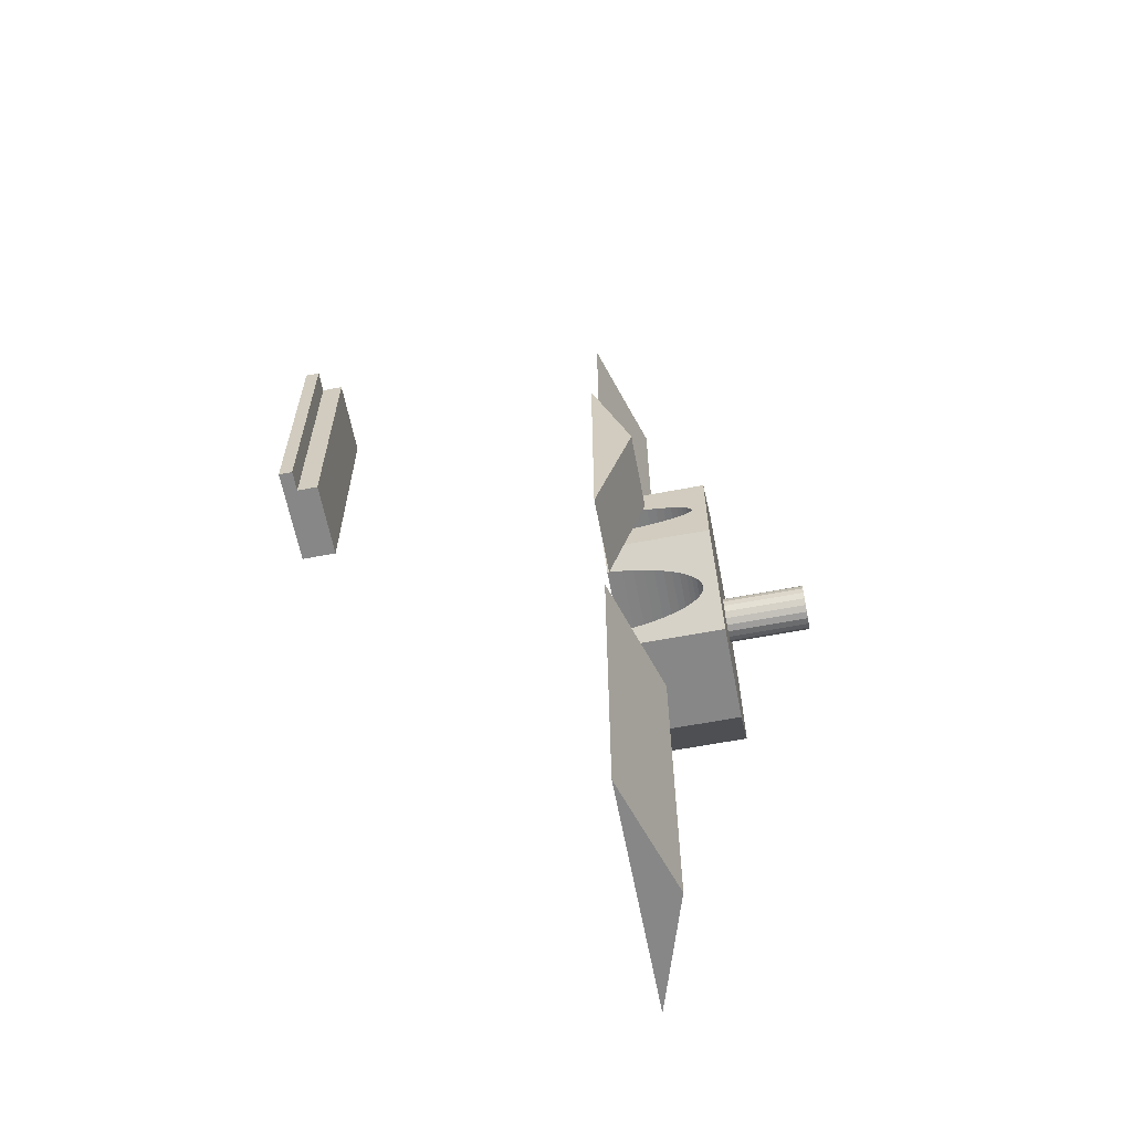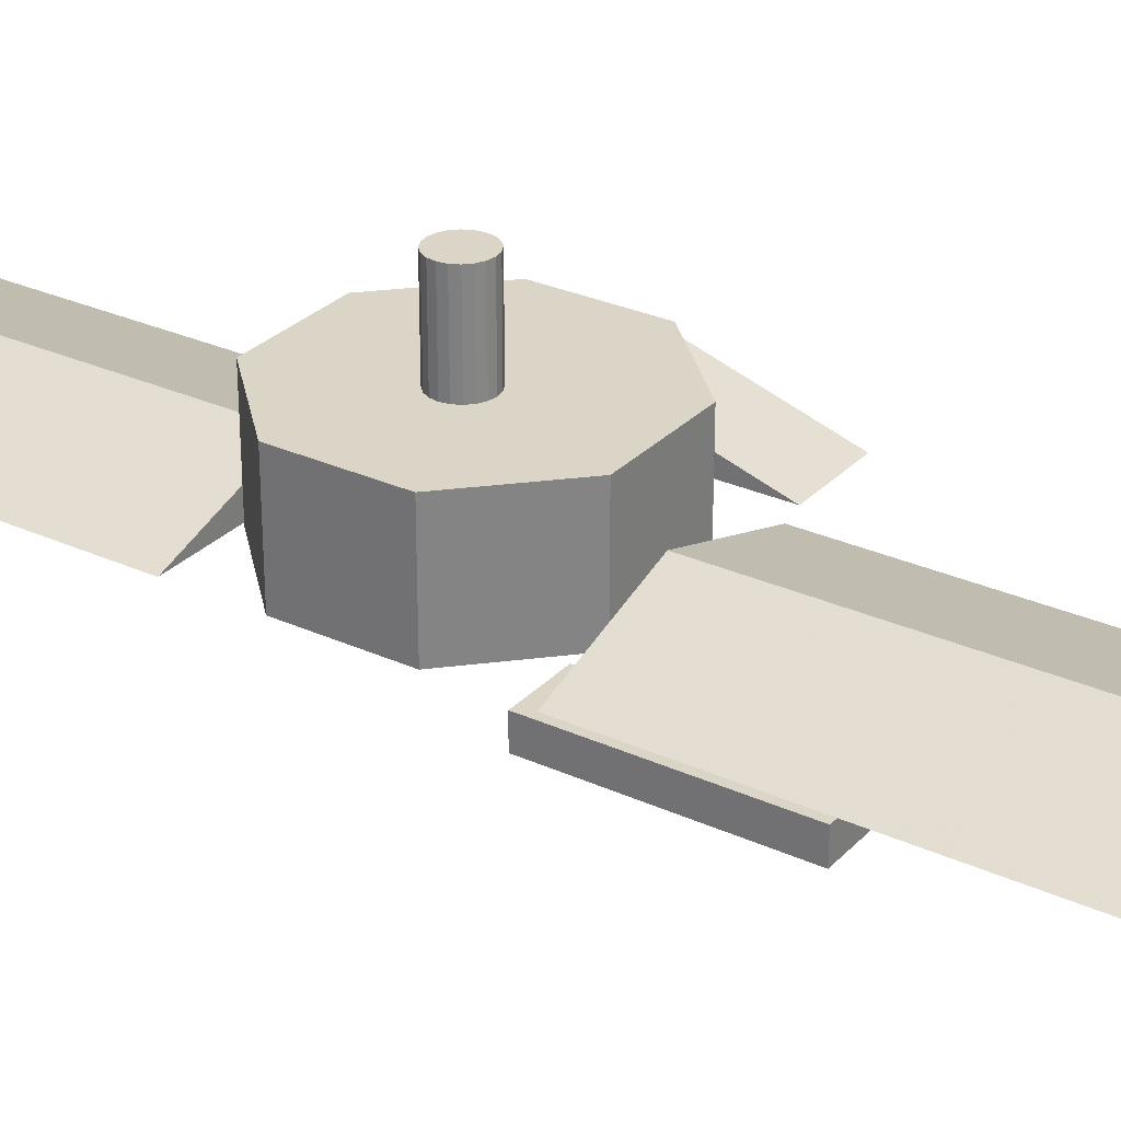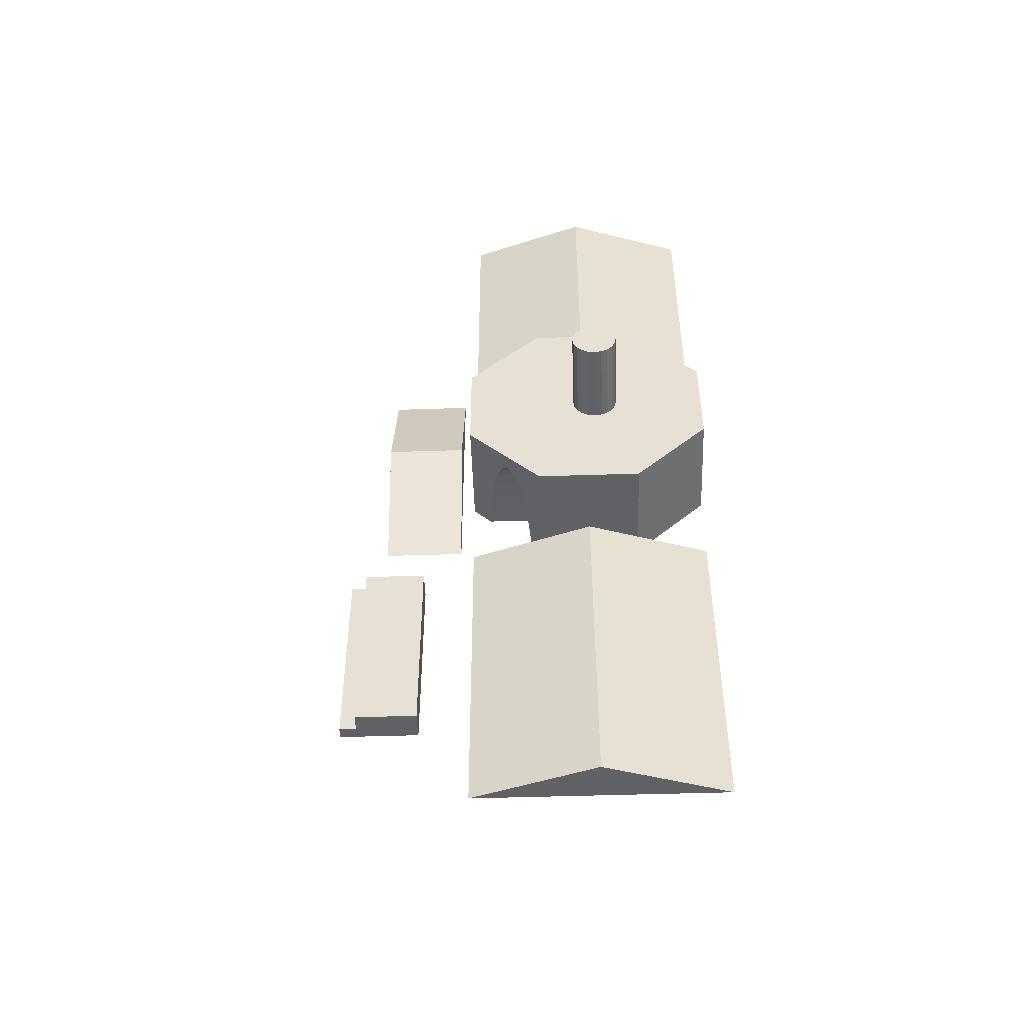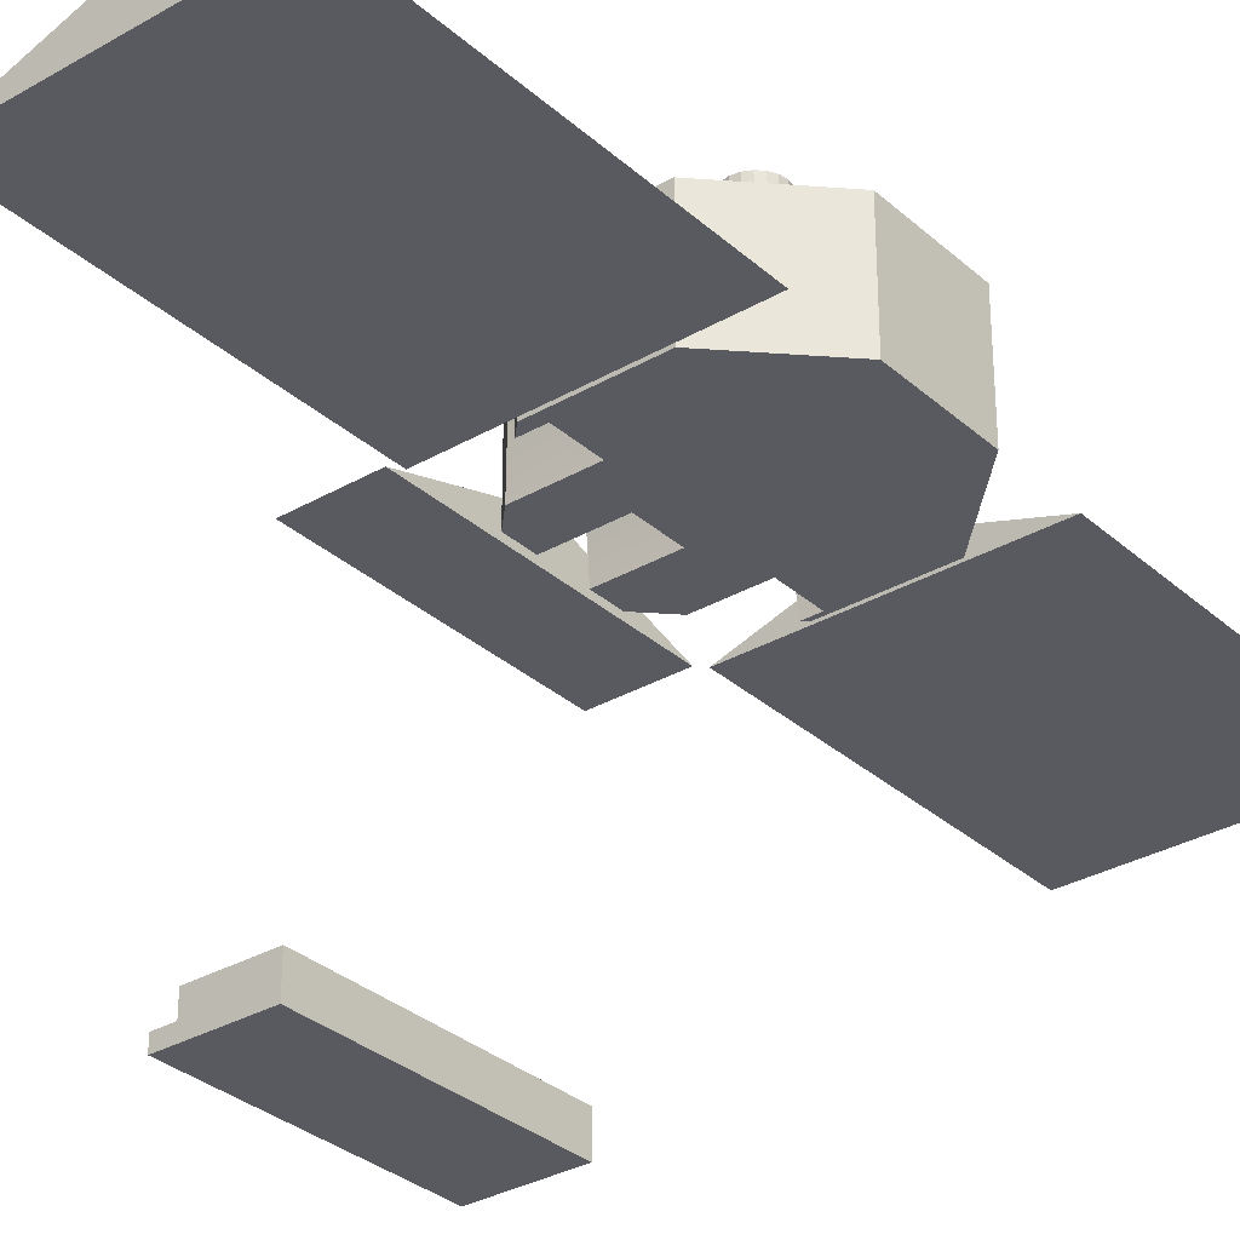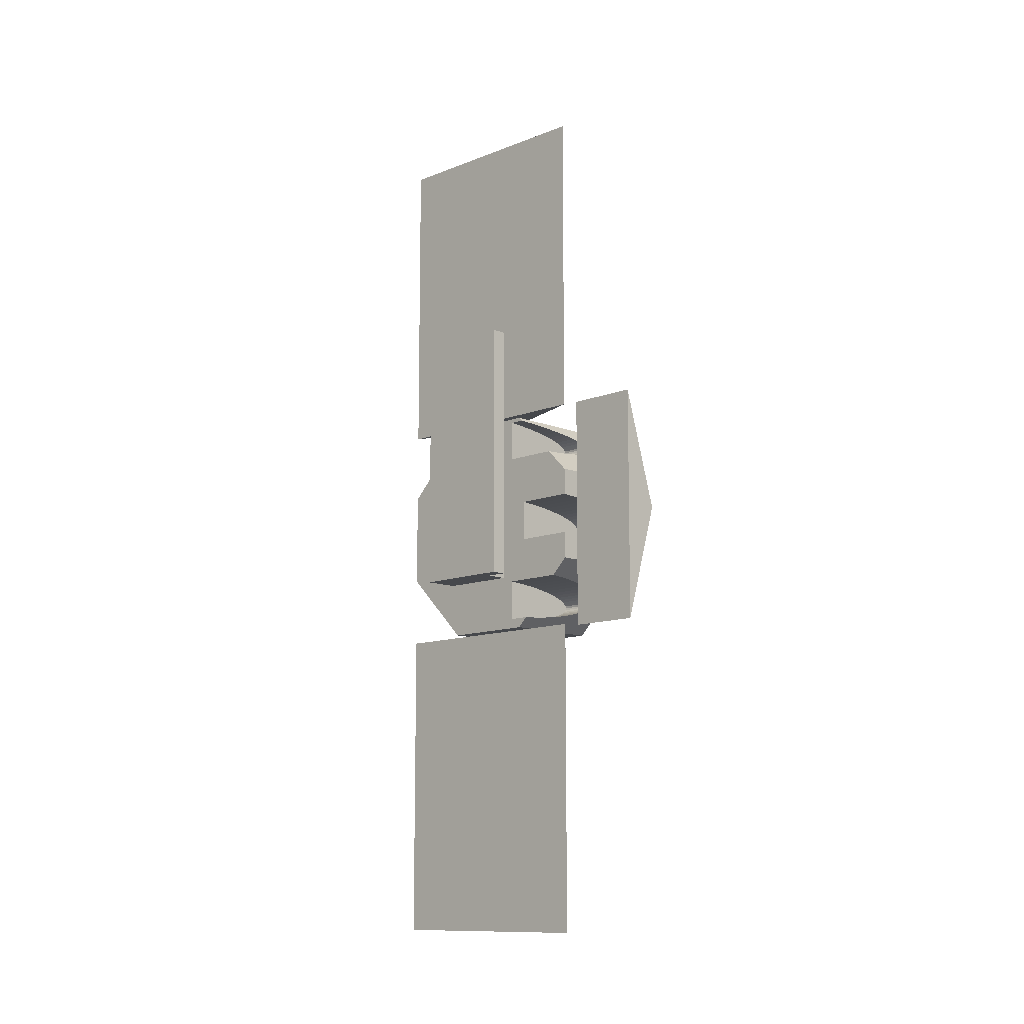
<metadata>
{"format":"obj","ext":"obj","renderer":"f3d","projection":"perspective","resolution":1024,"background":"white","views":[{"elev":-62.3,"azim":-79.1,"up":"+Y"},{"elev":29.0,"azim":124.2,"up":"+Z"},{"elev":-49.8,"azim":2.0,"up":"+Y"},{"elev":-31.9,"azim":39.1,"up":"+Z"},{"elev":-11.2,"azim":-135.2,"up":"+Y"}]}
</metadata>
<code>
o obj_0
v -57 		26 		2
v -57 		26 		-3.155e-30
v -57 		-11 		-3.155e-30
v -57 		-11 		2
v 7 		-64 		43
v -12 		-64 		49
v -31 		-64 		43
v -43 		26 		-3.155e-30
v -14 		7.5 		59.29
v -13.83 		6.418 		59.29
v -43 		-11 		-3.155e-30
v -18 		25.41 		48.56
v -20.96 		25.41 		48.56
v -20.78 		25.59 		46.96
v -18 		25.59 		46.96
v 7 		15.37 		43
v 7 		15.37 		59.29
v -20.63 		25.74 		45.27
v -18 		25.74 		45.27
v 7 		-0.37 		59.29
v 7 		-0.37 		43
v -12 		79 		49
v 7 		79 		43
v -31 		79 		43
v -20.52 		25.85 		43.51
v -18 		25.85 		43.51
v -13.33 		5.443 		59.29
v -10.5 		11 		72
v -11.58 		10.83 		72
v -12.56 		10.33 		72
v -13.33 		9.557 		72
v -13.83 		8.582 		72
v -7.171 		8.582 		72
v -7.668 		9.557 		72
v -8.443 		10.33 		72
v -9.418 		10.83 		72
v -12.56 		4.668 		59.29
v -11.58 		4.171 		59.29
v -7 		7.5 		72
v -14 		7.5 		72
v -13.83 		6.418 		72
v -13.33 		5.443 		72
v -12.56 		4.668 		72
v -10.5 		4 		59.29
v -31 		4.124 		43
v -21 		4.793 		50.05
v -21 		5.023 		51.44
v -19.87 		26.5 		59.29
v -21 		5.278 		52.69
v -31 		10.88 		43
v -4.13 		26.5 		59.29
v -31 		15.37 		43
v -21 		9.722 		52.69
v -21 		9.977 		51.44
v -31 		4.148 		43.51
v -21 		10.21 		50.05
v -11.58 		4.171 		72
v -10.5 		4 		72
v -9.418 		4.171 		72
v -8.443 		4.668 		72
v -7.668 		5.443 		72
v -7.171 		6.418 		72
v -21 		5.554 		53.8
v -20.49 		25.88 		43
v -18 		25.88 		43
v -26.58 		19.79 		50.05
v -21 		5.849 		54.76
v -26.35 		20.02 		51.44
v -21 		6.16 		55.56
v -26.09 		20.28 		52.69
v -21 		6.483 		56.18
v -21 		6.817 		56.64
v -25.82 		20.55 		53.8
v -25.52 		20.85 		54.76
v -21 		7.157 		56.91
v -25.21 		21.16 		55.56
v -24.89 		21.48 		56.18
v -24.55 		21.82 		56.64
v -24.21 		22.16 		56.91
v -18 		-9.207 		50.05
v -18 		-8.977 		51.44
v -18 		-8.722 		52.69
v -21.65 		24.72 		52.69
v -21.39 		24.98 		51.44
v -18 		-4.278 		52.69
v -21.16 		25.21 		50.05
v -18 		-4.023 		51.44
v -18 		-3.793 		50.05
v -12 		27 		49
v -19.87 		26.5 		43
v -4.13 		26.5 		43
v -23.87 		22.5 		57
v -27.22 		19.15 		43.51
v -27.25 		19.12 		43
v -23.53 		22.84 		56.91
v -27.11 		19.26 		45.27
v -23.19 		23.18 		56.64
v -26.96 		19.41 		46.96
v -26.78 		19.59 		48.56
v -22.85 		23.52 		56.18
v -22.53 		23.84 		55.56
v -22.22 		24.15 		54.76
v -21.92 		24.45 		53.8
v -18 		19.79 		50.05
v -18 		20.02 		51.44
v -18 		20.28 		52.69
v -7.109 		8.192 		59.29
v -7.171 		8.582 		59.29
v -7.668 		9.557 		59.29
v -8.443 		10.33 		59.29
v -18 		24.72 		52.69
v -9.418 		10.83 		59.29
v -18 		24.98 		51.44
v -10.5 		11 		59.29
v -18 		25.21 		50.05
v -11.58 		10.83 		59.29
v -12.56 		10.33 		59.29
v -18 		20.55 		53.8
v -13.33 		9.557 		59.29
v -18 		20.85 		54.76
v -13.83 		8.582 		59.29
v -13.89 		8.192 		59.29
v -18 		21.16 		55.56
v -9.418 		4.171 		59.29
v -18 		21.48 		56.18
v -8.443 		4.668 		59.29
v -18 		21.82 		56.64
v -7.668 		5.443 		59.29
v -18 		22.16 		56.91
v -7.171 		6.418 		59.29
v -18 		22.5 		57
v -7 		7.5 		59.29
v -18 		22.84 		56.91
v -18 		23.18 		56.64
v -31 		4.264 		45.27
v -18 		23.52 		56.18
v -31 		4.411 		46.96
v -31 		4.588 		48.56
v -18 		-8.446 		53.8
v -18 		-8.151 		54.76
v -18 		19.12 		43
v -31 		10.41 		48.56
v -18 		-7.84 		55.56
v -31 		10.59 		46.96
v -18 		-7.517 		56.18
v -31 		10.74 		45.27
v -18 		-7.183 		56.64
v -31 		10.85 		43.51
v -18 		-6.843 		56.91
v -31 		4.793 		50.05
v -18 		-6.5 		57
v -18 		-6.157 		56.91
v -21 		4.124 		43
v -31 		5.023 		51.44
v -31 		5.278 		52.69
v -18 		-5.817 		56.64
v -18 		-5.483 		56.18
v -21 		10.88 		43
v -31 		9.722 		52.69
v -18 		-5.16 		55.56
v -31 		9.977 		51.44
v -18 		-4.849 		54.76
v -31 		10.21 		50.05
v -18 		-4.554 		53.8
v -31 		5.554 		53.8
v -18 		19.15 		43.51
v -18 		-9.876 		43
v -18 		-9.852 		43.51
v -18 		-9.736 		45.27
v -18 		-9.589 		46.96
v -18 		-9.412 		48.56
v -31 		5.849 		54.76
v -18 		-3.588 		48.56
v -18 		-3.411 		46.96
v -18 		-3.264 		45.27
v -18 		19.26 		45.27
v -18 		-3.148 		43.51
v -18 		-3.124 		43
v -31 		6.16 		55.56
v -21 		7.5 		57
v -31 		6.483 		56.18
v -21 		7.843 		56.91
v -31 		6.817 		56.64
v -21 		8.183 		56.64
v -31 		7.157 		56.91
v -21 		8.517 		56.18
v -31 		7.5 		57
v -31 		7.843 		56.91
v -12 		-12 		49
v -18 		19.41 		46.96
v -31 		8.183 		56.64
v -18 		19.59 		48.56
v -31 		8.517 		56.18
v -31 		8.84 		55.56
v -31 		9.151 		54.76
v -21 		8.84 		55.56
v -31 		9.446 		53.8
v -21 		9.151 		54.76
v -21 		9.446 		53.8
v -54 		26 		5
v -54 		26 		2
v -43 		26 		5
v -21 		4.148 		43.51
v -21 		4.264 		45.27
v -21 		4.411 		46.96
v -21 		4.588 		48.56
v -21 		10.41 		48.56
v -21 		10.59 		46.96
v -21 		10.74 		45.27
v -21 		10.85 		43.51
v 7 		-12 		43
v -21.52 		-9.852 		43.51
v -21.49 		-9.876 		43
v -21.63 		-9.736 		45.27
v -33 		27.25 		44
v -33 		7.5 		50
v -21.78 		-9.589 		46.96
v -45 		7.5 		50
v -45 		27.25 		44
v -21.96 		-9.412 		48.56
v -27.78 		-3.588 		48.56
v -27.96 		-3.411 		46.96
v -28.11 		-3.264 		45.27
v -28.22 		-3.148 		43.51
v -27.09 		-4.278 		52.69
v -31 		15.37 		59.29
v -27.35 		-4.023 		51.44
v -27.58 		-3.793 		50.05
v -24.19 		-7.183 		56.64
v -18 		23.84 		55.56
v -19.87 		-11.5 		59.29
v -18 		24.15 		54.76
v -4.13 		-11.5 		59.29
v -18 		24.45 		53.8
v -31 		-0.37 		59.29
v -24.53 		-6.843 		56.91
v -24.87 		-6.5 		57
v -25.21 		-6.157 		56.91
v -25.55 		-5.817 		56.64
v -25.89 		-5.483 		56.18
v -26.21 		-5.16 		55.56
v -26.52 		-4.849 		54.76
v -26.82 		-4.554 		53.8
v -22.16 		-9.207 		50.05
v -22.39 		-8.977 		51.44
v -22.65 		-8.722 		52.69
v -22.92 		-8.446 		53.8
v -23.22 		-8.151 		54.76
v -23.53 		-7.84 		55.56
v -23.85 		-7.517 		56.18
v -54 		-11 		2
v -54 		-11 		5
v -19.87 		-11.5 		43
v -33 		-12.25 		44
v -31 		27 		43
v -43 		-11 		5
v -45 		-12.25 		44
v 7 		27 		43
v -4.13 		-11.5 		43
v -31 		-0.37 		43
v -31 		-12 		43
v -28.25 		-3.124 		43
g group_4634441
f 1 2 4
f 3 4 2
f 5 6 7
f 2 8 11
f 2 11 3
f 12 13 14
f 12 14 15
f 21 16 17
f 15 14 18
f 15 18 19
f 20 21 17
f 22 23 24
f 19 18 25
f 19 25 26
f 30 33 29
f 31 33 30
f 32 33 31
f 28 29 33
f 28 33 34
f 28 34 35
f 28 35 36
f 154 47 46
f 49 47 154
f 226 119 48
f 122 121 226
f 32 40 33
f 39 33 40
f 39 40 41
f 39 41 42
f 39 42 43
f 39 43 57
f 39 57 58
f 39 58 59
f 39 59 60
f 39 60 61
f 39 61 62
f 26 25 64
f 26 64 65
f 172 67 63
f 69 67 172
f 28 116 29
f 116 30 29
f 128 130 61
f 104 66 68
f 106 105 70
f 132 107 39
f 109 34 33
f 34 109 35
f 110 35 109
f 73 118 106
f 73 106 70
f 110 36 35
f 73 74 118
f 120 118 74
f 114 28 36
f 76 123 120
f 76 120 74
f 28 114 116
f 123 76 77
f 30 117 31
f 32 31 121
f 119 121 31
f 48 91 90
f 121 122 32
f 40 32 122
f 59 58 124
f 44 124 58
f 131 129 92
f 51 91 48
f 60 59 124
f 95 131 92
f 128 61 60
f 94 52 93
f 62 61 130
f 96 52 98
f 62 130 39
f 132 39 130
f 98 52 99
f 230 136 101
f 102 230 101
f 40 9 10
f 40 10 41
f 13 48 14
f 18 14 90
f 42 41 27
f 10 27 41
f 27 37 43
f 27 43 42
f 25 18 90
f 104 192 66
f 43 37 57
f 38 57 37
f 68 105 104
f 44 58 57
f 44 57 38
f 68 70 105
f 66 99 226
f 39 107 33
f 108 33 107
f 70 68 226
f 108 109 33
f 234 83 111
f 226 73 70
f 110 112 36
f 113 111 84
f 83 84 111
f 74 73 226
f 112 114 36
f 113 84 86
f 113 86 115
f 76 74 226
f 86 13 115
f 76 226 77
f 30 116 117
f 79 78 226
f 78 77 226
f 119 31 117
f 84 83 48
f 9 40 122
f 77 125 123
f 86 84 48
f 90 14 48
f 86 48 13
f 60 124 126
f 77 78 125
f 127 125 78
f 126 128 60
f 78 79 127
f 129 127 79
f 79 92 129
f 95 133 131
f 100 48 101
f 97 134 133
f 97 133 95
f 102 48 103
f 135 204 55
f 136 134 100
f 97 100 134
f 102 101 48
f 48 100 97
f 48 97 95
f 48 95 92
f 79 226 92
f 48 92 226
f 137 204 135
f 64 25 90
f 83 103 48
f 52 226 99
f 68 66 226
f 96 93 52
f 207 163 142
f 142 144 208
f 208 144 146
f 64 90 65
f 145 250 147
f 91 65 90
f 149 147 229
f 65 91 141
f 16 141 91
f 151 237 152
f 46 150 154
f 155 49 154
f 156 152 238
f 153 260 45
f 50 52 158
f 197 159 53
f 52 94 158
f 53 159 161
f 53 161 54
f 16 158 141
f 163 56 161
f 54 161 56
f 207 56 163
f 153 158 16
f 141 158 94
f 165 63 49
f 165 49 155
f 93 166 141
f 93 141 94
f 63 165 172
f 171 173 170
f 173 174 170
f 174 175 170
f 80 88 171
f 169 170 175
f 175 177 169
f 168 169 177
f 177 178 168
f 167 168 178
f 185 75 72
f 179 69 172
f 75 185 180
f 69 179 71
f 181 71 179
f 80 81 87
f 88 80 87
f 173 171 88
f 85 87 81
f 81 82 85
f 183 72 71
f 183 71 181
f 72 183 185
f 184 193 186
f 187 180 185
f 151 152 149
f 147 149 152
f 152 156 147
f 145 147 156
f 156 157 145
f 143 145 157
f 157 160 143
f 140 143 160
f 160 162 140
f 139 140 162
f 162 164 139
f 82 139 164
f 82 164 85
f 96 176 166
f 96 166 93
f 180 187 182
f 188 182 187
f 98 190 176
f 98 176 96
f 44 38 231
f 38 37 231
f 191 184 182
f 191 182 188
f 99 192 190
f 99 190 98
f 184 191 193
f 51 110 17
f 130 20 132
f 192 99 66
f 194 196 193
f 116 48 117
f 112 51 114
f 51 48 114
f 109 17 110
f 12 115 13
f 186 193 196
f 196 194 198
f 195 198 194
f 107 17 108
f 108 17 109
f 198 195 197
f 112 110 51
f 198 197 199
f 201 251 200
f 252 200 251
f 199 197 53
f 114 48 116
f 117 48 119
f 202 201 200
f 201 1 251
f 206 207 205
f 207 208 205
f 204 205 208
f 46 207 206
f 208 209 204
f 203 204 209
f 209 210 203
f 153 203 210
f 153 210 158
f 119 226 121
f 1 201 2
f 8 2 201
f 8 201 202
f 46 47 54
f 56 46 54
f 207 46 56
f 53 54 47
f 47 49 53
f 20 126 233
f 128 126 20
f 124 233 126
f 128 20 130
f 17 132 20
f 17 107 132
f 180 182 75
f 182 184 75
f 72 75 184
f 71 72 184
f 184 186 71
f 69 71 186
f 186 196 69
f 67 69 196
f 196 198 67
f 63 67 198
f 198 199 63
f 49 63 199
f 49 199 53
f 213 253 212
f 214 212 253
f 9 122 226
f 226 235 9
f 10 9 235
f 214 253 217
f 27 10 235
f 217 253 220
f 219 218 216
f 219 216 215
f 235 231 27
f 37 27 231
f 45 260 55
f 221 260 222
f 135 260 137
f 124 44 233
f 137 260 138
f 223 260 224
f 142 163 226
f 146 144 52
f 148 146 52
f 223 222 260
f 228 235 221
f 227 225 235
f 50 148 52
f 144 142 52
f 100 101 136
f 233 44 231
f 102 232 230
f 138 235 150
f 232 102 103
f 232 103 234
f 154 150 235
f 83 234 103
f 161 159 226
f 24 23 255
f 89 22 24
f 192 15 190
f 176 190 15
f 15 19 176
f 12 15 192
f 166 176 19
f 19 26 166
f 141 166 26
f 141 26 65
f 113 115 104
f 192 104 115
f 12 192 115
f 104 105 113
f 111 113 105
f 105 106 111
f 234 111 106
f 235 239 238
f 239 235 240
f 163 161 226
f 241 235 242
f 131 133 129
f 127 129 133
f 133 134 127
f 125 127 134
f 134 136 125
f 123 125 136
f 136 230 123
f 120 123 230
f 230 232 120
f 118 120 232
f 232 234 118
f 106 118 234
f 243 235 225
f 242 235 243
f 228 227 235
f 153 45 203
f 55 203 45
f 154 235 155
f 204 203 55
f 165 235 172
f 244 231 245
f 137 205 204
f 181 179 235
f 179 172 235
f 138 206 205
f 138 205 137
f 206 138 46
f 150 46 138
f 247 246 231
f 248 247 231
f 207 142 208
f 191 226 193
f 188 226 191
f 146 209 208
f 194 226 195
f 249 231 250
f 209 146 148
f 209 148 210
f 159 197 226
f 195 226 197
f 50 158 148
f 210 148 158
f 229 231 236
f 261 189 211
f 193 226 194
f 235 226 187
f 185 235 187
f 188 187 226
f 52 142 226
f 6 5 189
f 241 240 235
f 238 237 235
f 237 236 231
f 235 237 231
f 185 183 235
f 181 235 183
f 165 155 235
f 135 55 260
f 229 250 231
f 249 248 231
f 246 245 231
f 244 220 231
f 253 231 220
f 216 254 215
f 255 89 24
f 218 254 216
f 8 202 256
f 257 218 219
f 215 254 219
f 257 219 254
f 89 258 22
f 22 258 23
f 218 257 254
f 256 202 252
f 202 200 252
f 51 17 16
f 11 256 251
f 1 4 251
f 153 16 178
f 167 178 259
f 259 178 21
f 213 167 253
f 256 11 8
f 21 178 16
f 253 167 259
f 11 251 3
f 252 251 256
f 4 3 251
f 255 23 258
f 260 235 138
f 259 233 231
f 259 231 253
f 255 258 89
f 233 259 20
f 261 7 189
f 21 20 259
f 51 16 91
f 167 213 168
f 212 168 213
f 168 212 169
f 214 169 212
f 262 224 260
f 169 214 170
f 217 170 214
f 260 221 235
f 170 217 171
f 220 171 217
f 260 153 262
f 222 174 221
f 173 221 174
f 178 262 153
f 223 175 222
f 174 222 175
f 224 177 223
f 175 223 177
f 7 261 5
f 211 5 261
f 178 224 262
f 177 224 178
f 6 189 7
f 211 189 5
f 88 227 228
f 221 173 228
f 88 228 173
f 149 229 236
f 237 151 236
f 149 236 151
f 238 152 237
f 156 238 239
f 156 239 157
f 240 157 239
f 157 240 160
f 241 160 240
f 160 241 162
f 242 162 241
f 162 242 164
f 243 164 242
f 225 85 243
f 244 80 220
f 171 220 80
f 80 244 81
f 245 81 244
f 246 82 245
f 81 245 82
f 164 243 85
f 227 87 225
f 85 225 87
f 87 227 88
f 82 246 139
f 247 139 246
f 139 247 140
f 248 140 247
f 249 143 248
f 140 248 143
f 143 249 145
f 250 145 249
f 229 147 250

</code>
